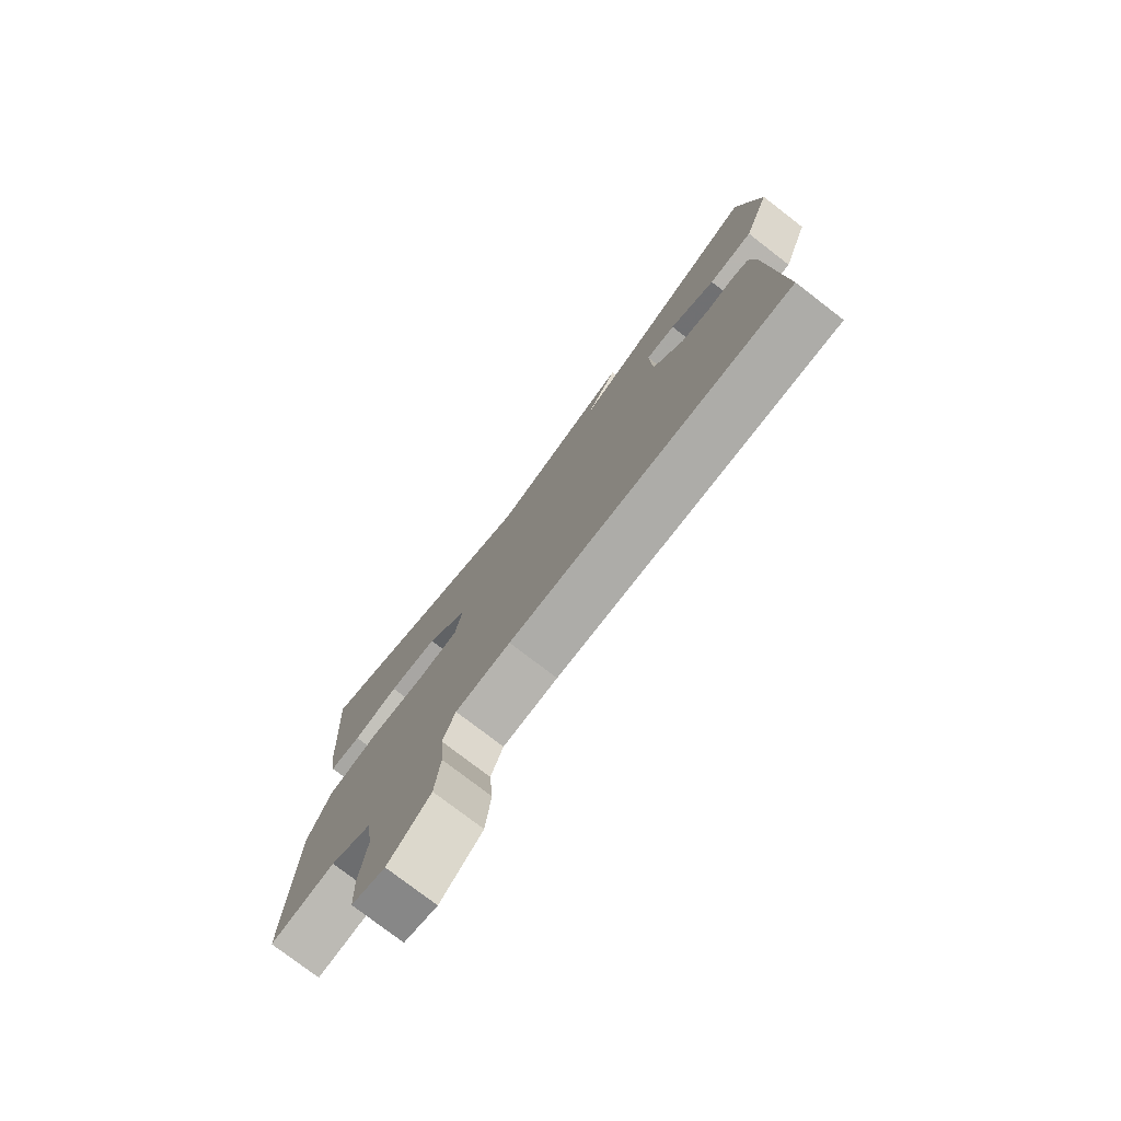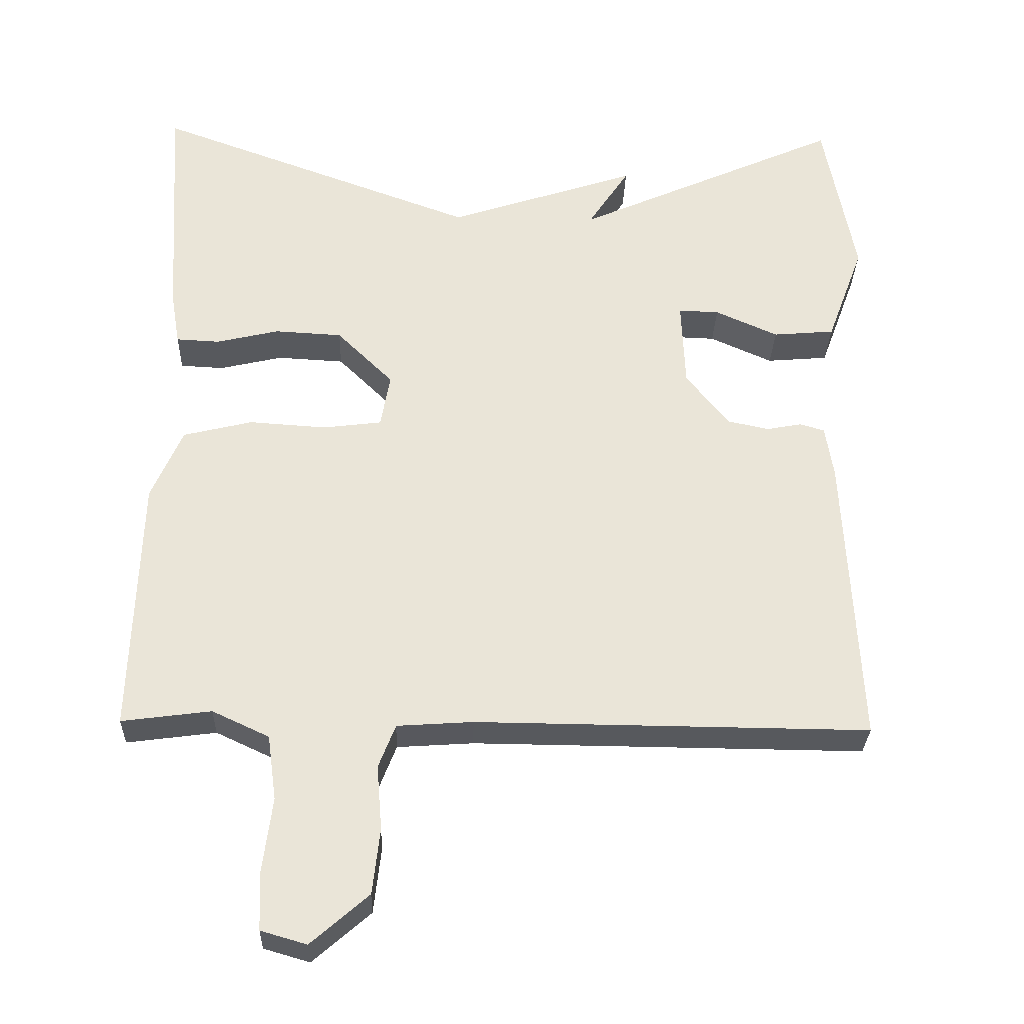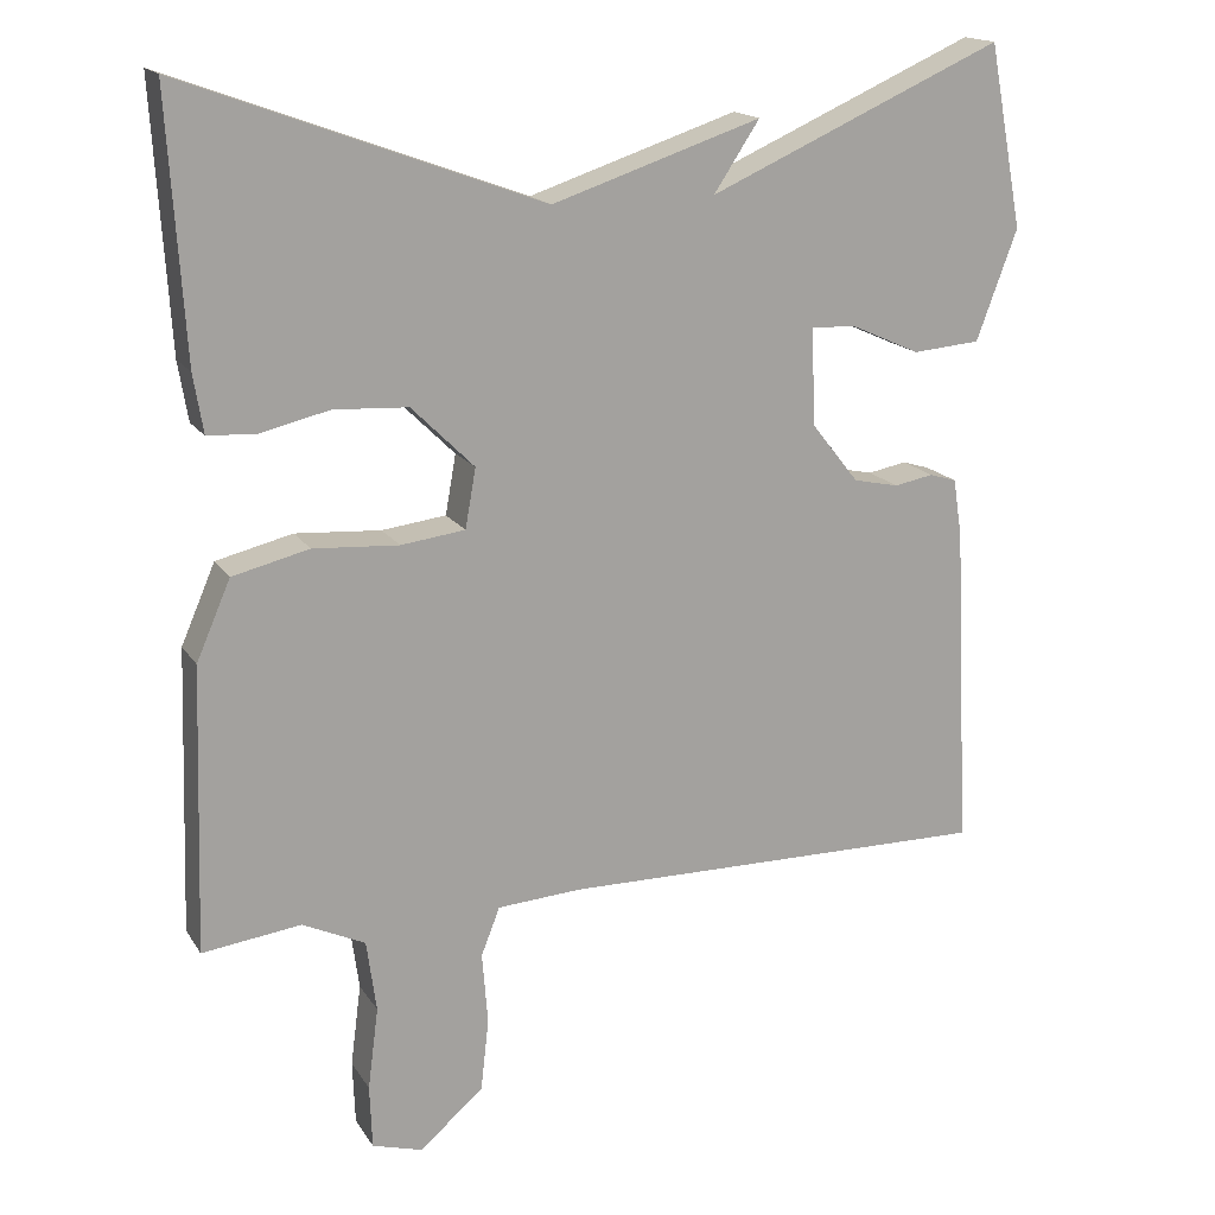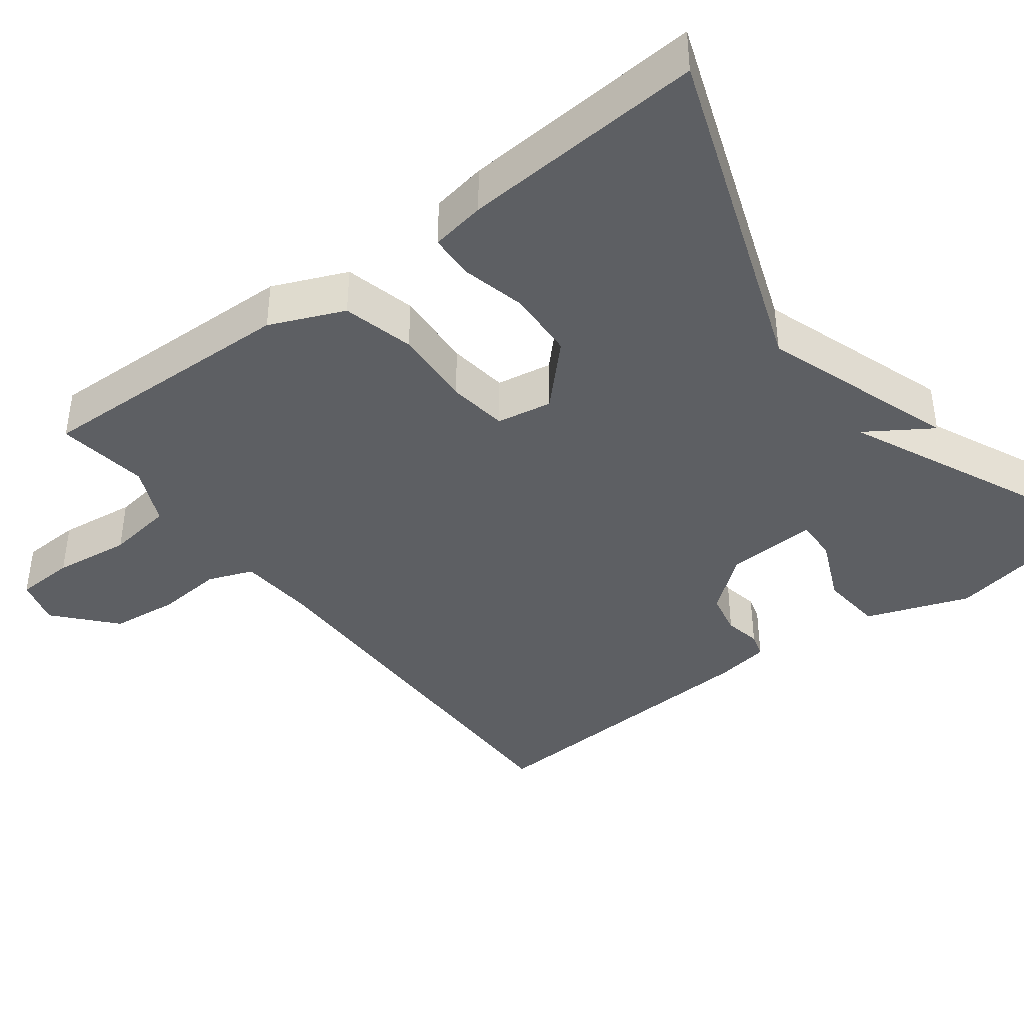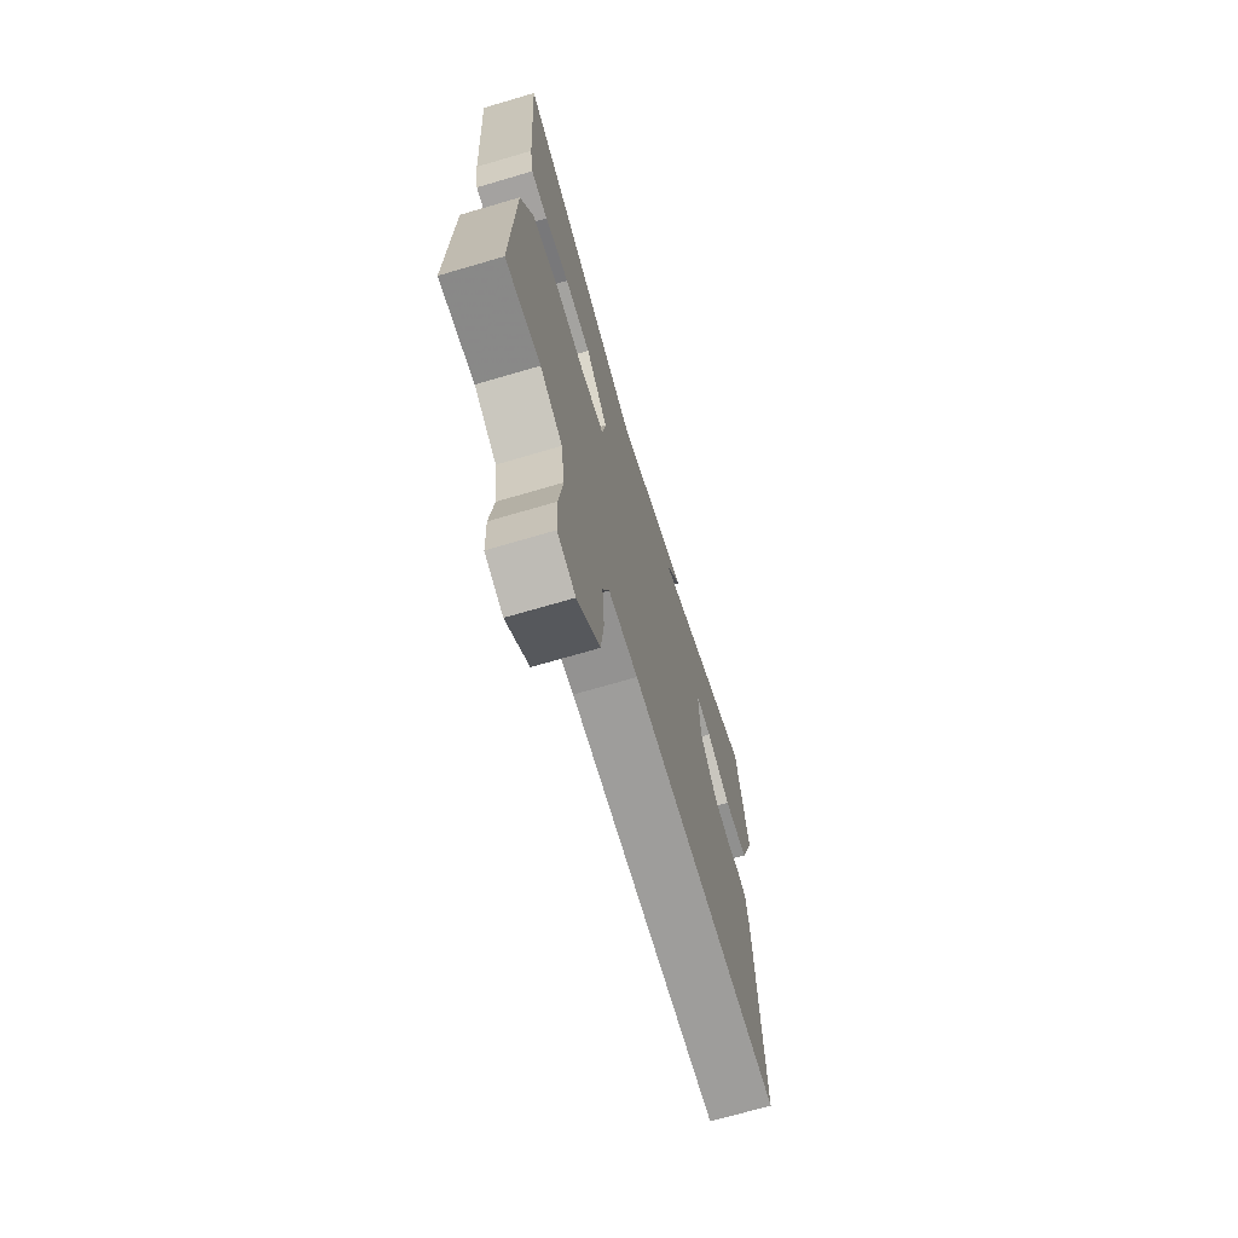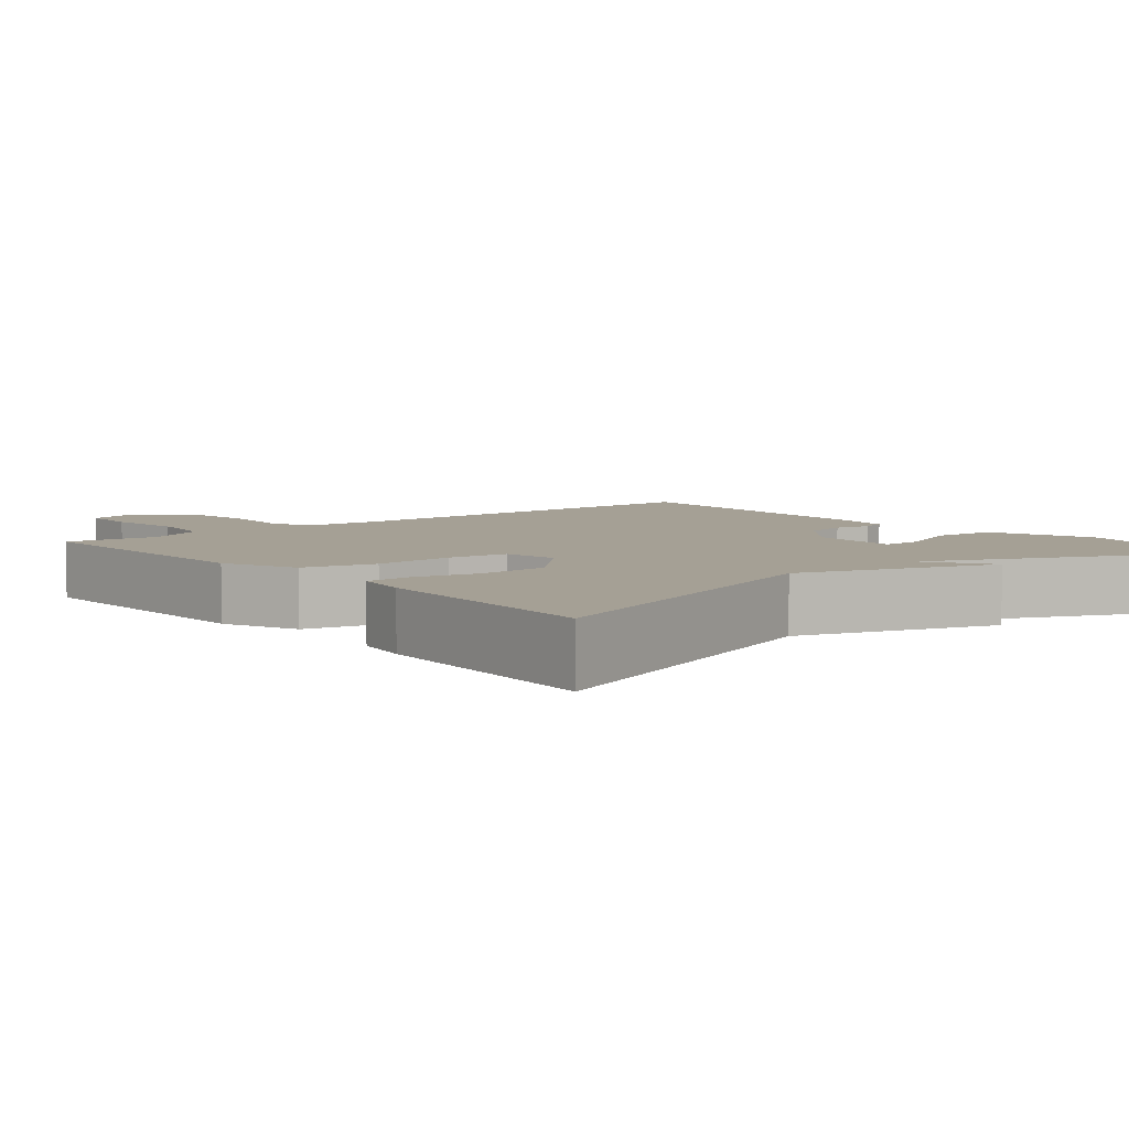
<metadata>
{"format":"obj","ext":"obj","renderer":"f3d","projection":"perspective","resolution":1024,"background":"white","views":[{"elev":-77.1,"azim":52.4,"up":"+Z"},{"elev":-29.6,"azim":-1.7,"up":"+Z"},{"elev":16.8,"azim":-22.2,"up":"+Z"},{"elev":-40.3,"azim":-52.5,"up":"+Y"},{"elev":-70.0,"azim":-73.6,"up":"+Z"},{"elev":5.9,"azim":-39.3,"up":"+Y"}]}
</metadata>
<code>
v -0.5 0.07 0.5
v -0.061 0.07 0.339
v 0.195 0.07 0.424
v 0.139 0.07 0.339
v 0.5 0.07 0.5
v 0.542 0.07 0.277
v 0.492 0.07 0.142
v 0.409 0.07 0.135
v 0.324 0.07 0.173
v 0.269 0.07 0.175
v 0.274 0.07 0.056
v 0.332 0.07 -0.017
v 0.388 0.07 -0.029
v 0.436 0.07 -0.02
v 0.469 0.07 -0.03
v 0.48 0.07 -0.101
v 0.5 0.07 -0.5
v -0.031 0.07 -0.495
v -0.134 0.07 -0.502
v -0.157 0.07 -0.561
v -0.15 0.07 -0.648
v -0.16 0.07 -0.737
v -0.238 0.07 -0.805
v -0.3 0.07 -0.787
v -0.303 0.07 -0.709
v -0.29 0.07 -0.608
v -0.302 0.07 -0.52
v -0.379 0.07 -0.484
v -0.5 0.07 -0.5
v -0.489 0.07 -0.151
v -0.447 0.07 -0.054
v -0.353 0.07 -0.031
v -0.248 0.07 -0.038
v -0.169 0.07 -0.028
v -0.156 0.07 0.045
v -0.233 0.07 0.121
v -0.324 0.07 0.126
v -0.409 0.07 0.106
v -0.468 0.07 0.109
v -0.48 0.07 0.181
v -0.5 0 0.5
v -0.061 0 0.339
v 0.195 0 0.424
v 0.139 0 0.339
v 0.5 0 0.5
v 0.542 0 0.277
v 0.492 0 0.142
v 0.409 0 0.135
v 0.324 0 0.173
v 0.269 0 0.175
v 0.274 0 0.056
v 0.332 0 -0.017
v 0.388 0 -0.029
v 0.436 0 -0.02
v 0.469 0 -0.03
v 0.48 0 -0.101
v 0.5 0 -0.5
v -0.031 0 -0.495
v -0.134 0 -0.502
v -0.157 0 -0.561
v -0.15 0 -0.648
v -0.16 0 -0.737
v -0.238 0 -0.805
v -0.3 0 -0.787
v -0.303 0 -0.709
v -0.29 0 -0.608
v -0.302 0 -0.52
v -0.379 0 -0.484
v -0.5 0 -0.5
v -0.489 0 -0.151
v -0.447 0 -0.054
v -0.353 0 -0.031
v -0.248 0 -0.038
v -0.169 0 -0.028
v -0.156 0 0.045
v -0.233 0 0.121
v -0.324 0 0.126
v -0.409 0 0.106
v -0.468 0 0.109
v -0.48 0 0.181
f 40 1 2
f 39 40 2
f 38 39 2
f 37 38 2
f 2 3 4
f 37 2 4
f 36 37 4
f 4 5 6
f 36 4 6
f 35 36 6
f 31 32 33
f 30 31 33
f 29 30 33
f 28 29 33
f 27 28 33 34
f 26 27 34
f 24 25 26
f 23 24 26
f 22 23 26
f 21 22 26
f 20 21 26
f 19 20 26 34
f 18 19 34 35
f 16 17 18
f 15 16 18
f 14 15 18
f 13 14 18
f 12 13 18 35
f 6 7 8 9
f 6 9 10
f 35 6 10
f 11 12 35
f 10 11 35
f 42 41 80
f 42 80 79
f 42 79 78
f 42 78 77
f 44 43 42
f 44 42 77
f 44 77 76
f 46 45 44
f 46 44 76
f 46 76 75
f 73 72 71
f 73 71 70
f 73 70 69
f 73 69 68
f 74 73 68 67
f 74 67 66
f 66 65 64
f 66 64 63
f 66 63 62
f 66 62 61
f 66 61 60
f 74 66 60 59
f 75 74 59 58
f 58 57 56
f 58 56 55
f 58 55 54
f 58 54 53
f 75 58 53 52
f 49 48 47 46
f 50 49 46
f 50 46 75
f 75 52 51
f 75 51 50
f 1 41 42 2
f 2 42 43 3
f 3 43 44 4
f 4 44 45 5
f 5 45 46 6
f 6 46 47 7
f 7 47 48 8
f 8 48 49 9
f 9 49 50 10
f 10 50 51 11
f 11 51 52 12
f 12 52 53 13
f 13 53 54 14
f 14 54 55 15
f 15 55 56 16
f 16 56 57 17
f 17 57 58 18
f 18 58 59 19
f 19 59 60 20
f 20 60 61 21
f 21 61 62 22
f 22 62 63 23
f 23 63 64 24
f 24 64 65 25
f 25 65 66 26
f 26 66 67 27
f 27 67 68 28
f 28 68 69 29
f 29 69 70 30
f 30 70 71 31
f 31 71 72 32
f 32 72 73 33
f 33 73 74 34
f 34 74 75 35
f 35 75 76 36
f 36 76 77 37
f 37 77 78 38
f 38 78 79 39
f 39 79 80 40
f 40 80 41 1

</code>
